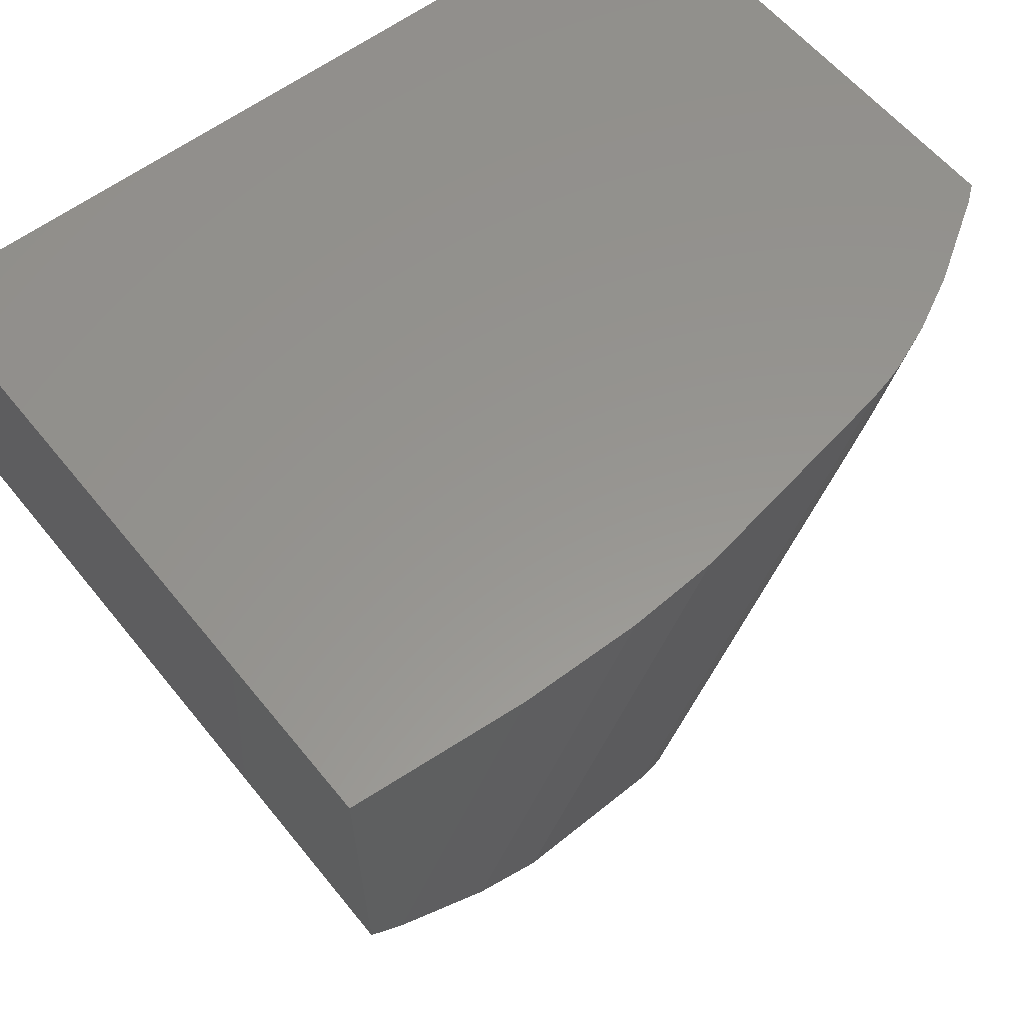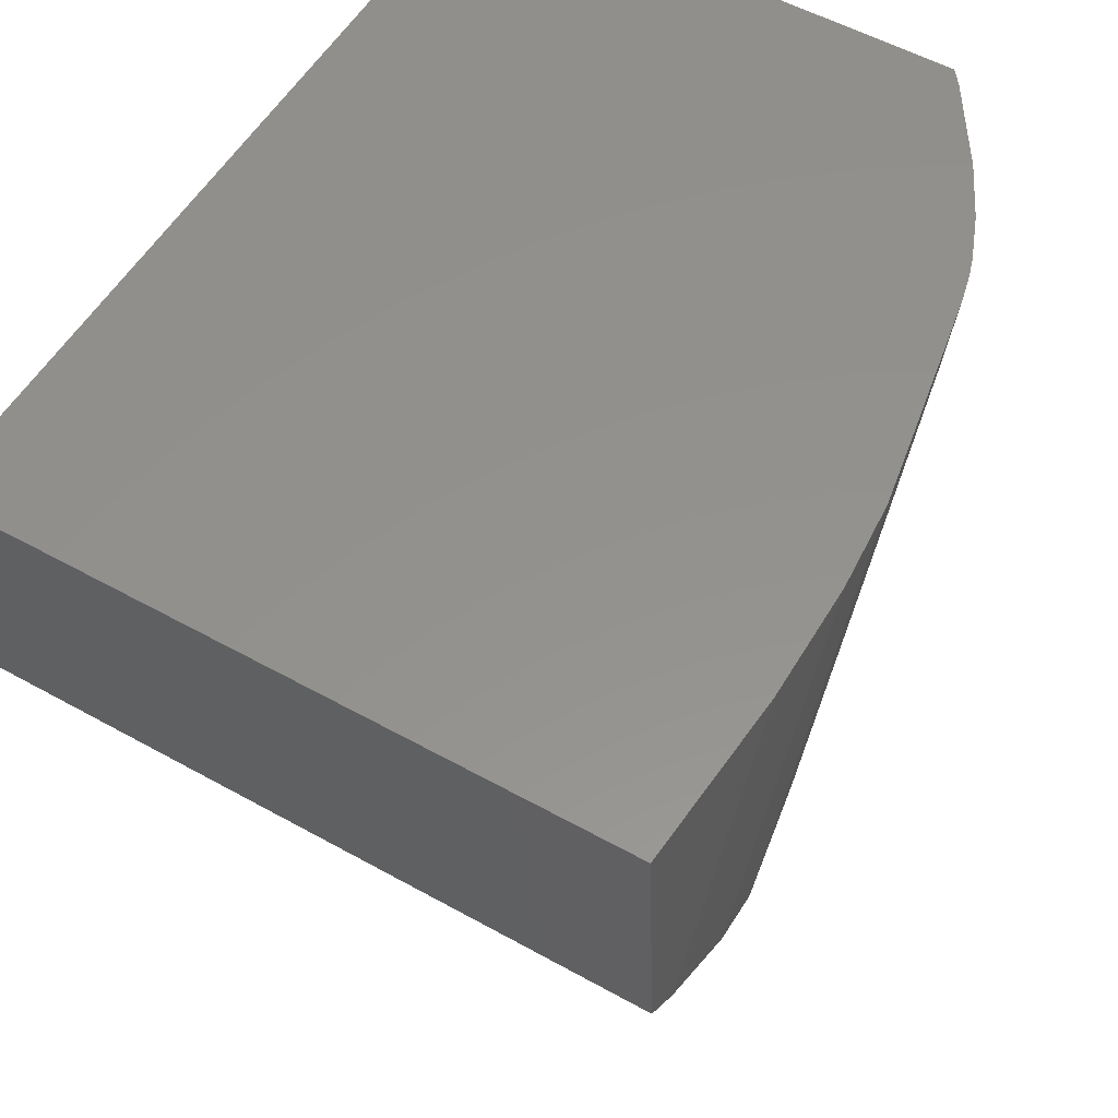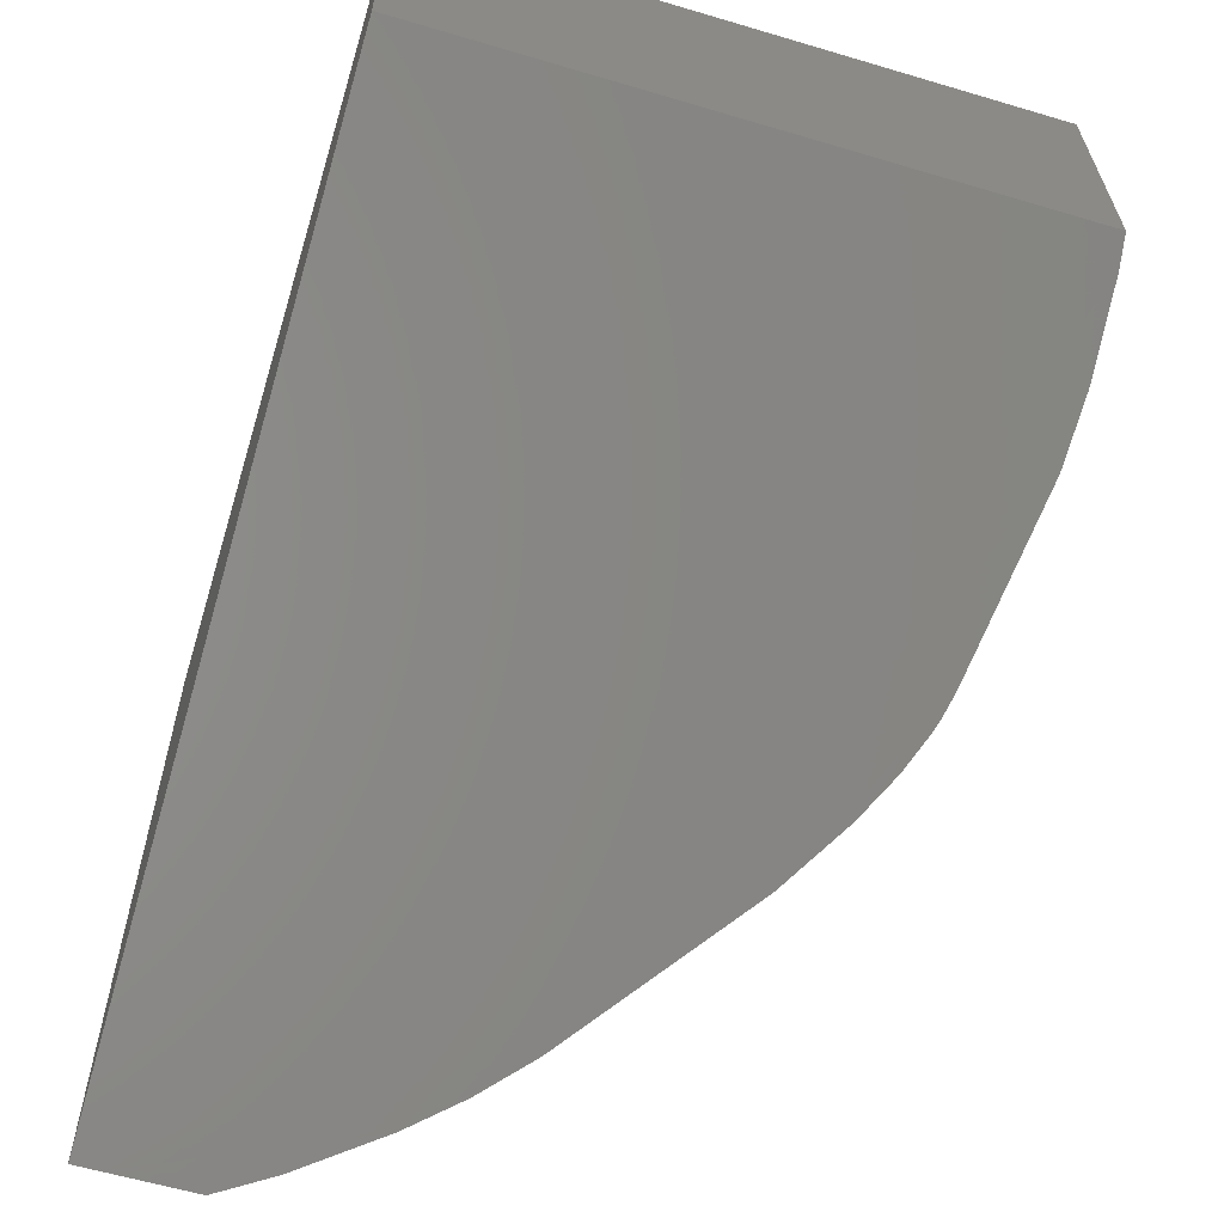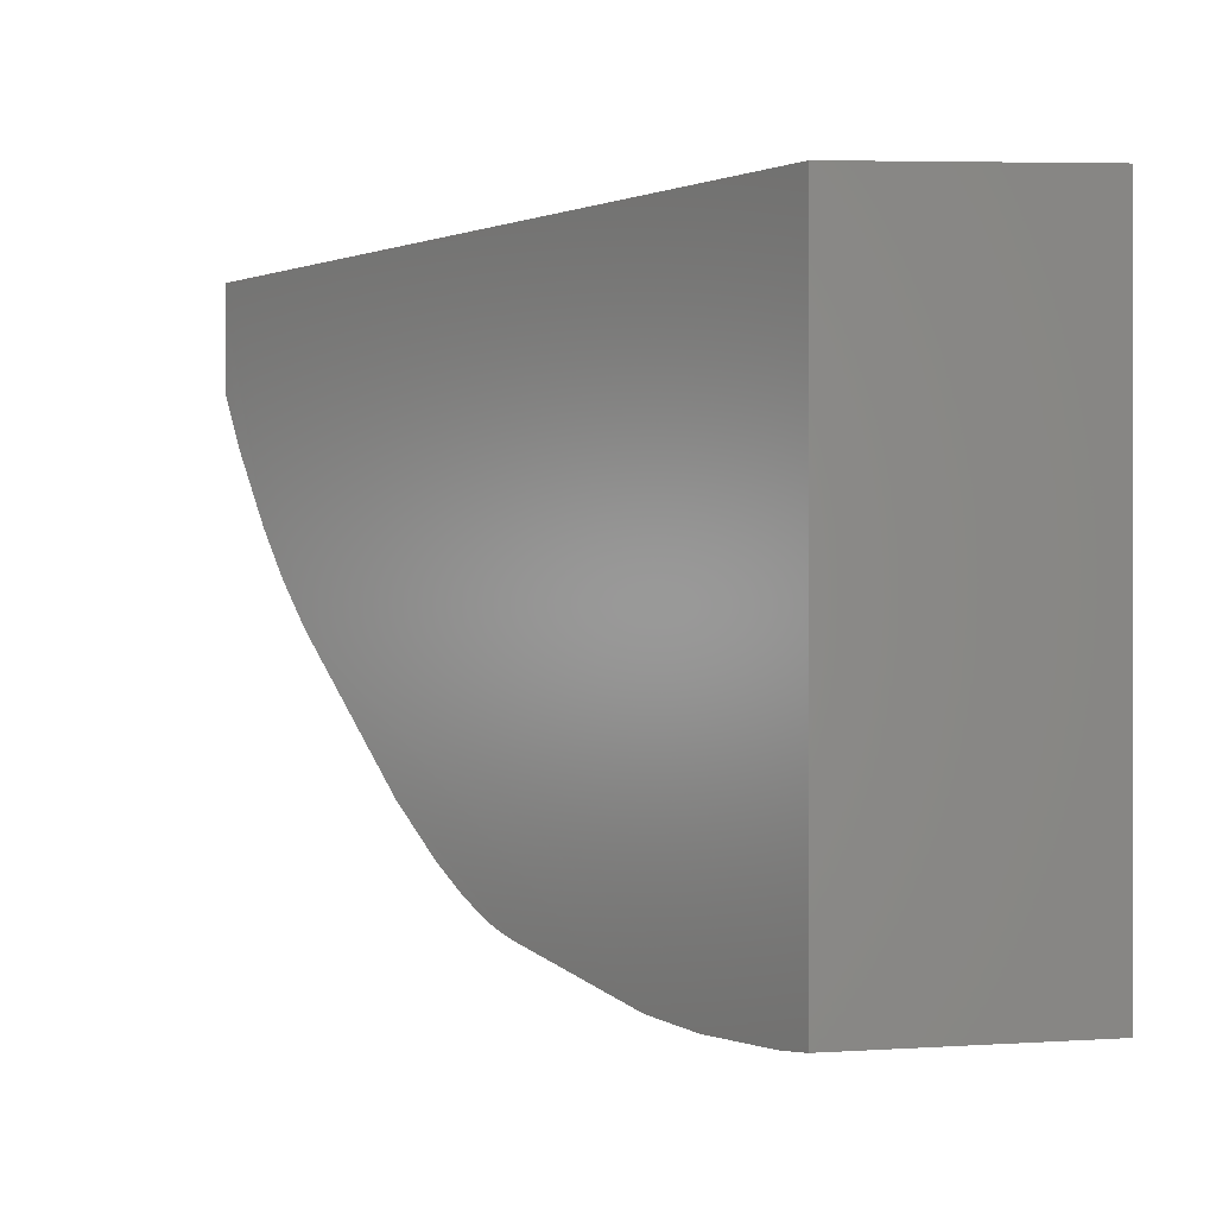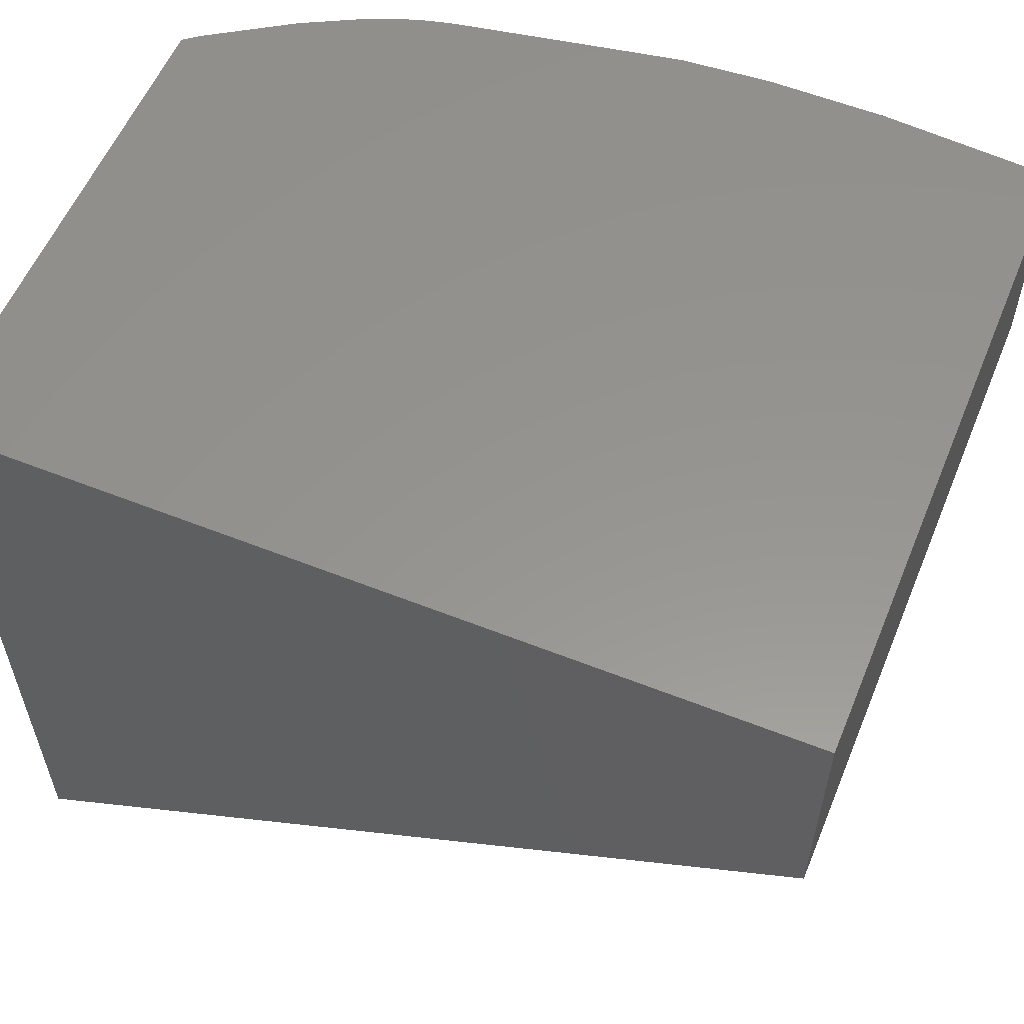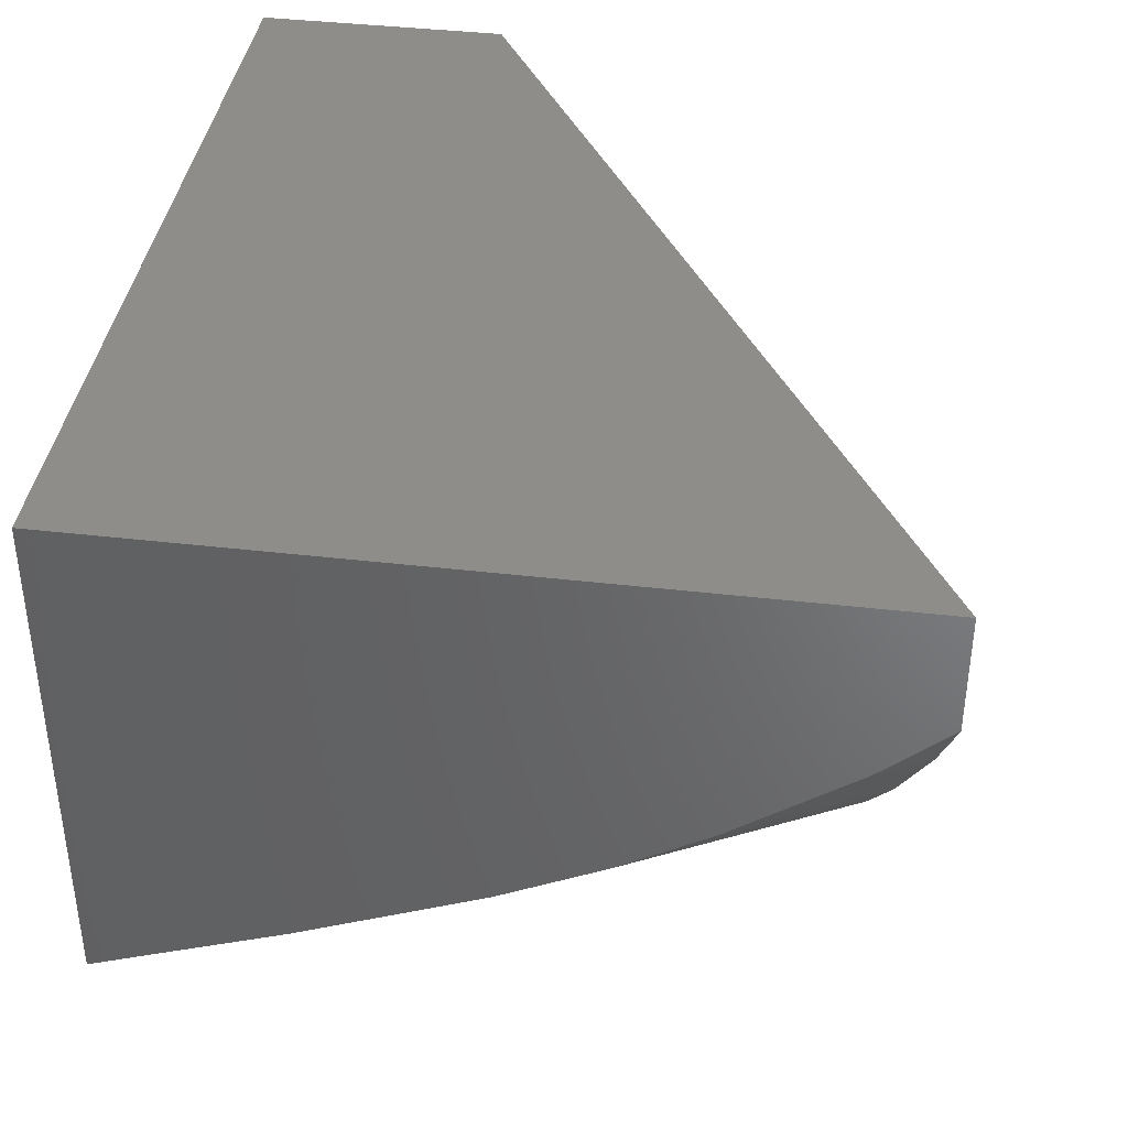
<metadata>
{"format":"stl","ext":"stl","renderer":"f3d","projection":"perspective","resolution":1024,"background":"white","views":[{"elev":57.8,"azim":141.7,"up":"+Y"},{"elev":55.3,"azim":120.3,"up":"+Y"},{"elev":-59.6,"azim":73.0,"up":"+Y"},{"elev":0.1,"azim":86.6,"up":"+Z"},{"elev":57.3,"azim":22.4,"up":"+Y"},{"elev":39.5,"azim":-81.7,"up":"+Z"}]}
</metadata>
<code>
# stl→obj: 64 verts, 124 faces
v 37.33 -134.1 -18.93
v 37.33 -128.6 -22.27
v 37.33 -128.6 -7.667
v 37.33 -134.1 -7.667
v 37.33 -129.4 -22.3
v 37.33 -134.1 -21.43
v 37.33 -134.1 -21.83
v 37.33 -134.1 -22.47
v 27.27 -140 -7.667
v 18.67 -128.6 -7.667
v 18.79 -145 -7.667
v 18.67 -145.1 -7.667
v 18.67 -130.4 -18.14
v 18.67 -128.6 -18.8
v 18.67 -132.8 -17.24
v 18.67 -135.2 -16.29
v 18.67 -136.9 -15.59
v 18.67 -138.1 -14.98
v 18.67 -139.1 -14.49
v 18.67 -139.9 -14.02
v 18.67 -141 -13.33
v 18.67 -141.7 -12.85
v 18.67 -143.6 -11.49
v 18.67 -145.1 -8.243
v 18.67 -143.8 -11.32
v 18.67 -145.1 -9.247
v 18.67 -145.1 -10.23
v 27.75 -128.6 -22.19
v 19.01 -128.6 -19.07
v 20.08 -128.6 -19.75
v 20.82 -128.6 -20.22
v 21.63 -128.6 -20.64
v 22.75 -128.6 -21.14
v 23.86 -128.6 -21.48
v 22.03 -128.6 -20.85
v 23.31 -128.6 -21.34
v 23.02 -128.6 -21.25
v 23.41 -128.6 -21.37
v 23.98 -128.6 -21.51
v 36.01 -128.6 -22.36
v 33.53 -128.6 -22.54
v 31.38 -128.6 -22.54
v 29.11 -128.6 -22.41
v 28.99 -128.6 -22.4
v 30.94 -128.6 -22.55
v 20.57 -132 -19.07
v 22.06 -131.3 -20.22
v 23.06 -130.8 -20.85
v 23.87 -130.4 -21.25
v 24.19 -130.3 -21.37
v 24.66 -130.1 -21.51
v 19.26 -144.7 -11.49
v 20.31 -144.1 -13.33
v 21.1 -143.7 -14.49
v 22.01 -143.1 -15.59
v 25.45 -141.1 -19.07
v 26.86 -140.3 -20.22
v 27.8 -139.7 -20.85
v 28.58 -139.2 -21.25
v 28.88 -139.1 -21.37
v 29.33 -138.8 -21.51
v 33.19 -136.5 -22.4
v 34.68 -135.6 -22.55
v 36.65 -134.5 -22.54
f 1 2 3
f 1 3 4
f 2 1 5
f 6 5 1
f 7 5 6
f 5 7 8
f 3 9 4
f 10 9 3
f 9 10 11
f 11 10 12
f 13 10 14
f 15 10 13
f 16 10 15
f 17 10 16
f 18 10 17
f 19 10 18
f 20 10 19
f 21 10 20
f 22 10 21
f 12 22 23
f 24 23 25
f 26 25 27
f 24 25 26
f 23 24 12
f 22 12 10
f 28 10 3
f 29 10 30
f 10 29 14
f 31 10 32
f 10 31 30
f 33 10 34
f 32 33 35
f 10 33 32
f 36 33 34
f 33 36 37
f 36 34 38
f 10 39 34
f 10 28 39
f 40 3 2
f 41 3 40
f 42 3 41
f 28 43 44
f 45 3 42
f 3 43 28
f 3 45 43
f 13 29 46
f 29 13 14
f 46 15 13
f 47 30 31
f 46 30 47
f 30 46 29
f 48 32 35
f 47 32 48
f 32 47 31
f 49 33 37
f 48 33 49
f 33 48 35
f 50 36 38
f 49 36 50
f 36 49 37
f 51 34 39
f 50 34 51
f 34 50 38
f 51 39 28
f 52 25 23
f 52 27 25
f 53 22 21
f 53 23 22
f 23 53 52
f 54 20 19
f 54 21 20
f 21 54 53
f 55 18 17
f 19 55 54
f 55 19 18
f 16 46 56
f 46 16 15
f 17 56 55
f 56 17 16
f 57 46 47
f 56 46 57
f 58 47 48
f 57 47 58
f 59 48 49
f 58 48 59
f 60 49 50
f 59 49 60
f 61 50 51
f 60 50 61
f 62 28 44
f 28 62 51
f 61 51 62
f 63 43 45
f 62 43 63
f 43 62 44
f 64 42 41
f 63 42 64
f 42 63 45
f 5 40 2
f 64 5 8
f 64 40 5
f 40 64 41
f 52 26 27
f 52 24 26
f 24 52 53
f 24 11 12
f 53 11 24
f 11 53 55
f 9 11 55
f 1 9 55
f 9 1 4
f 1 55 64
f 55 53 54
f 62 55 56
f 62 56 61
f 63 55 62
f 64 55 63
f 61 56 57
f 61 57 58
f 61 58 59
f 61 59 60
f 7 64 8
f 6 64 7
f 1 64 6

</code>
